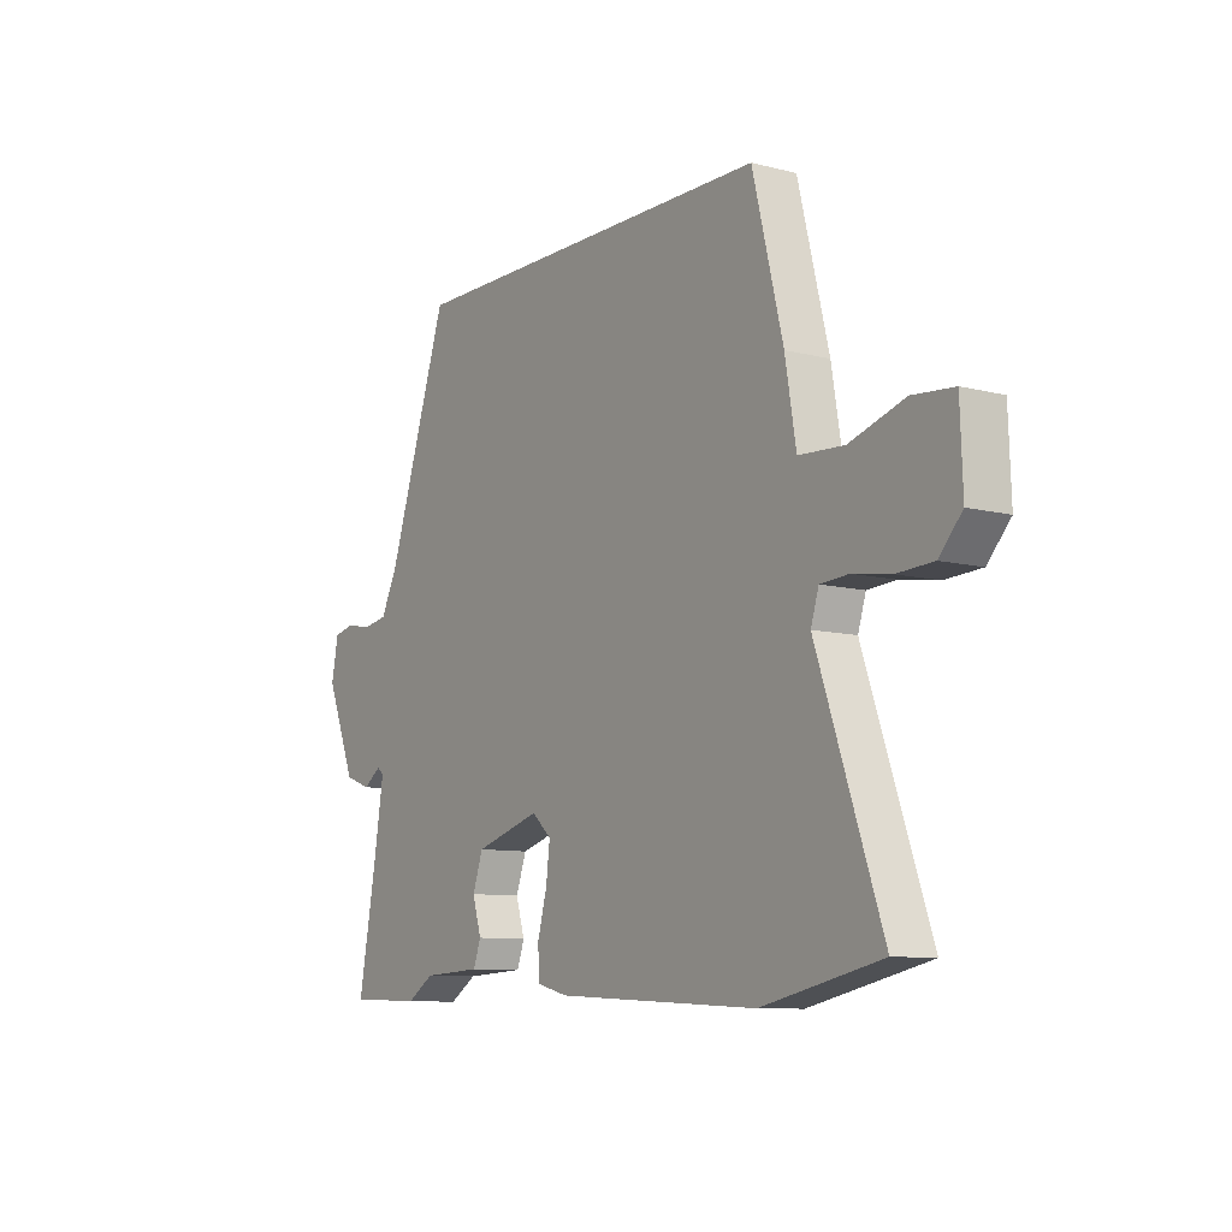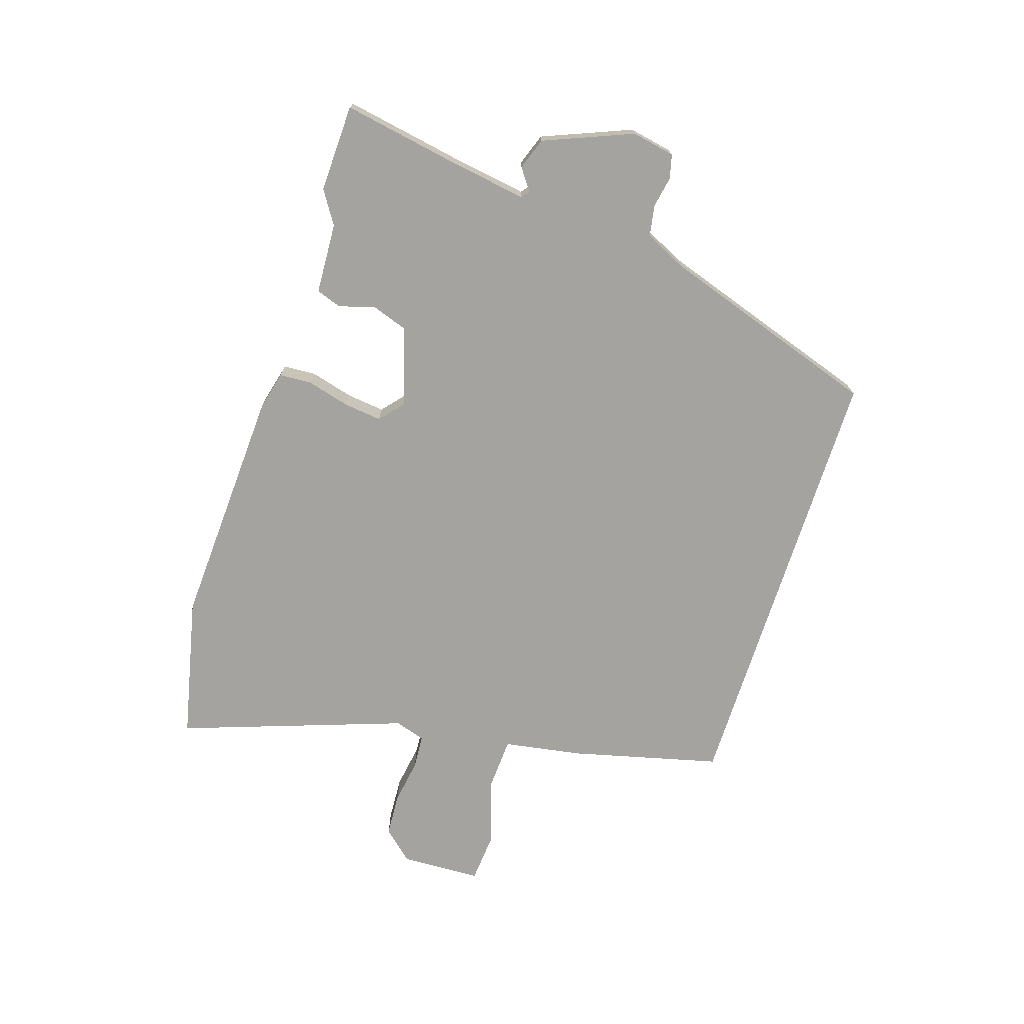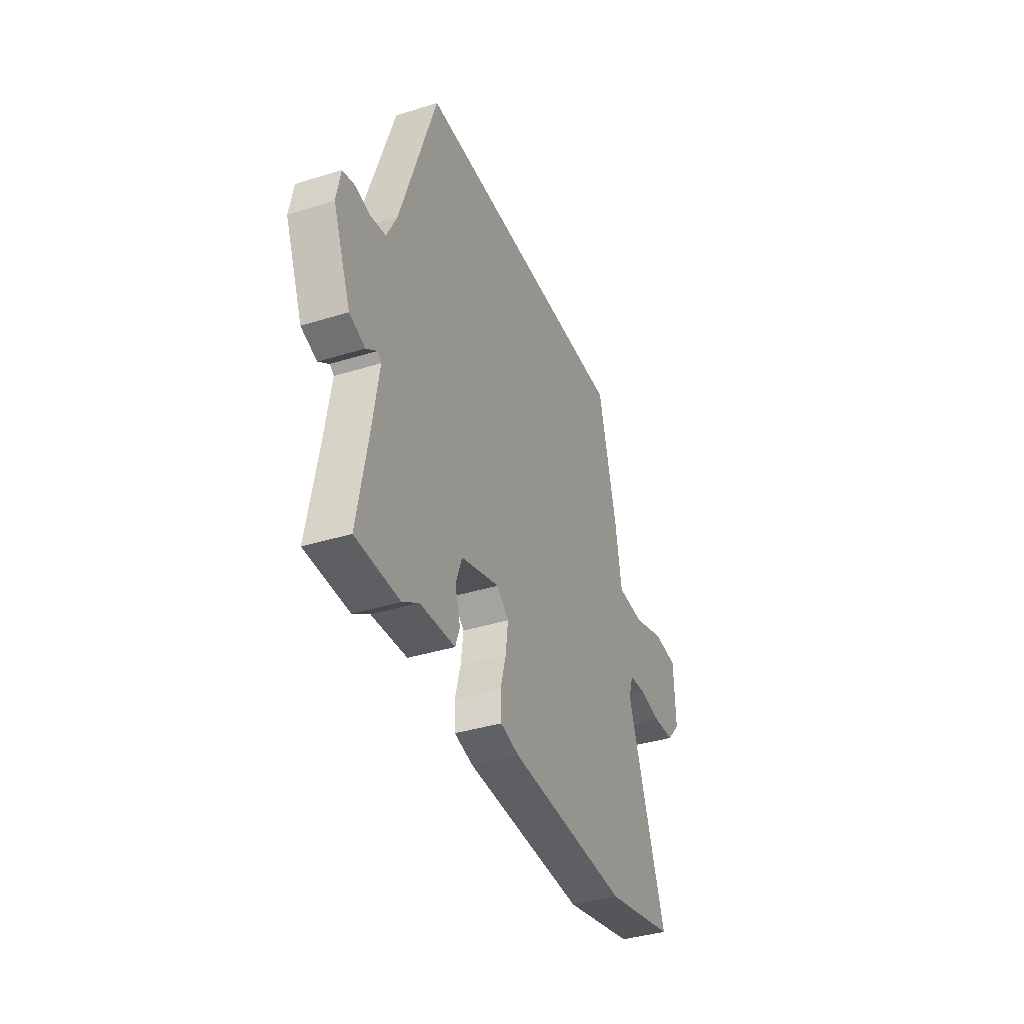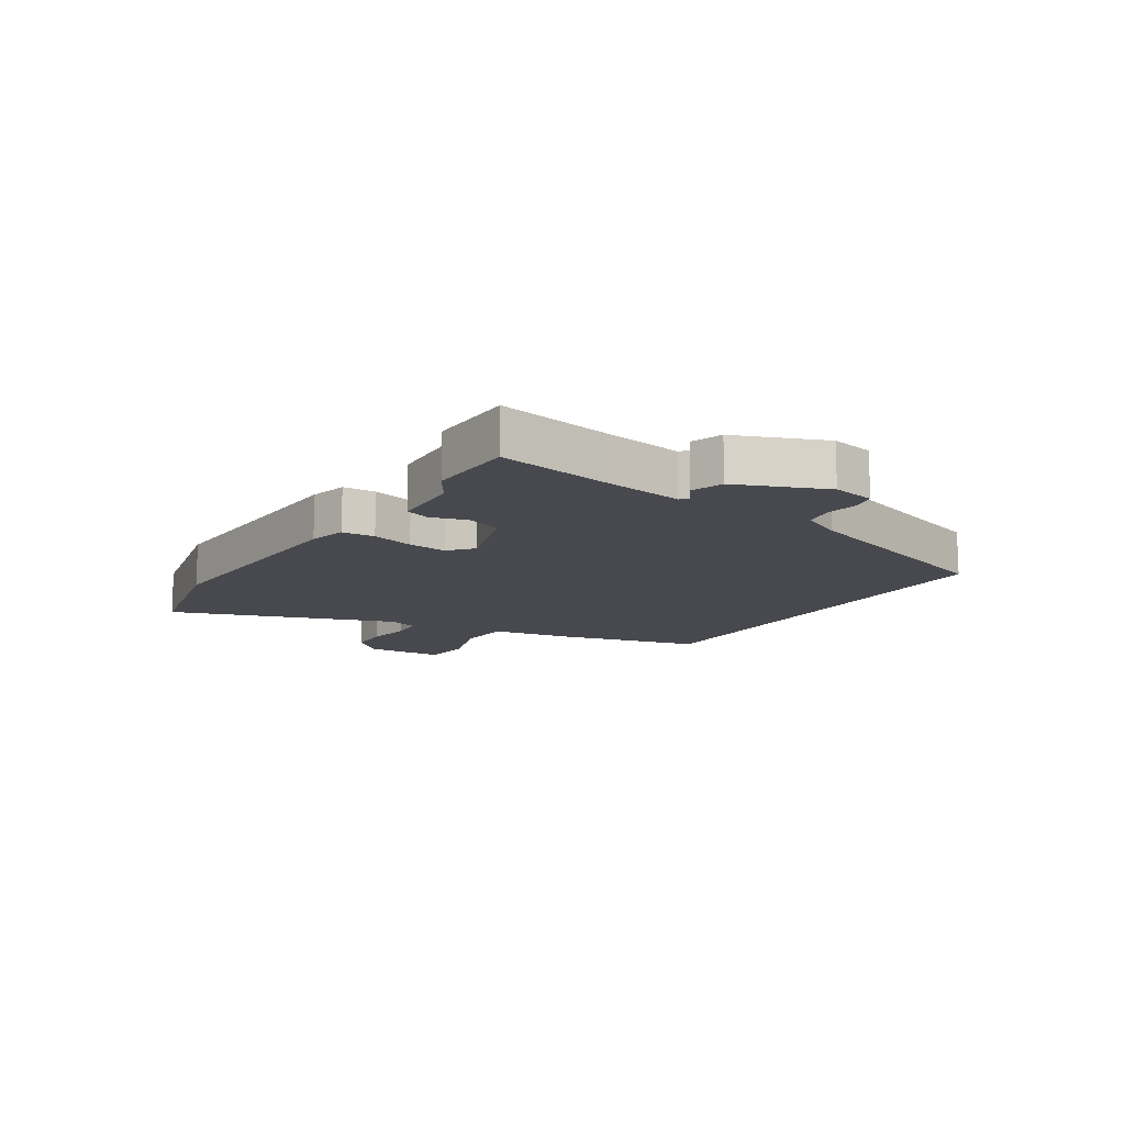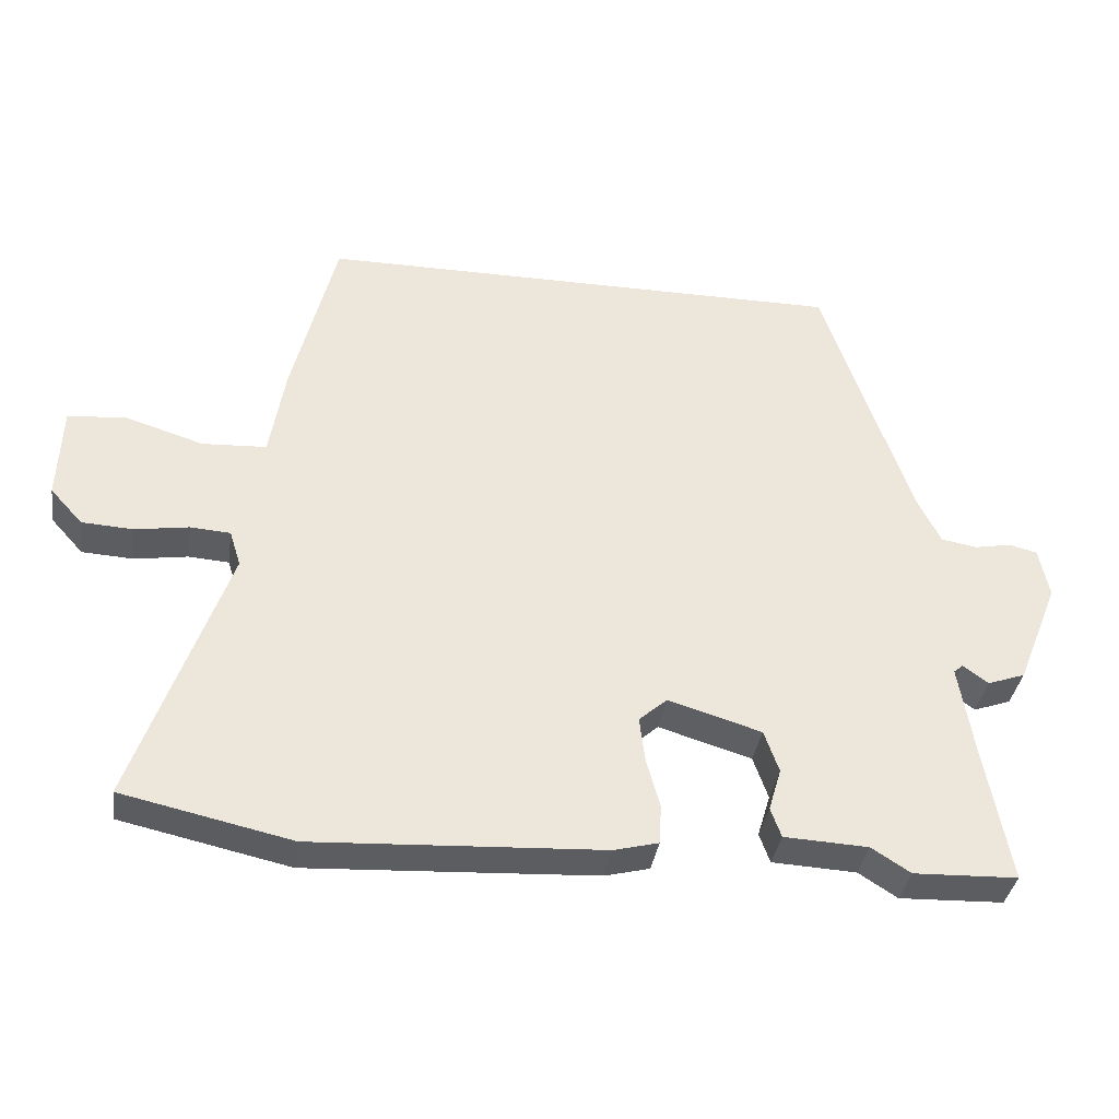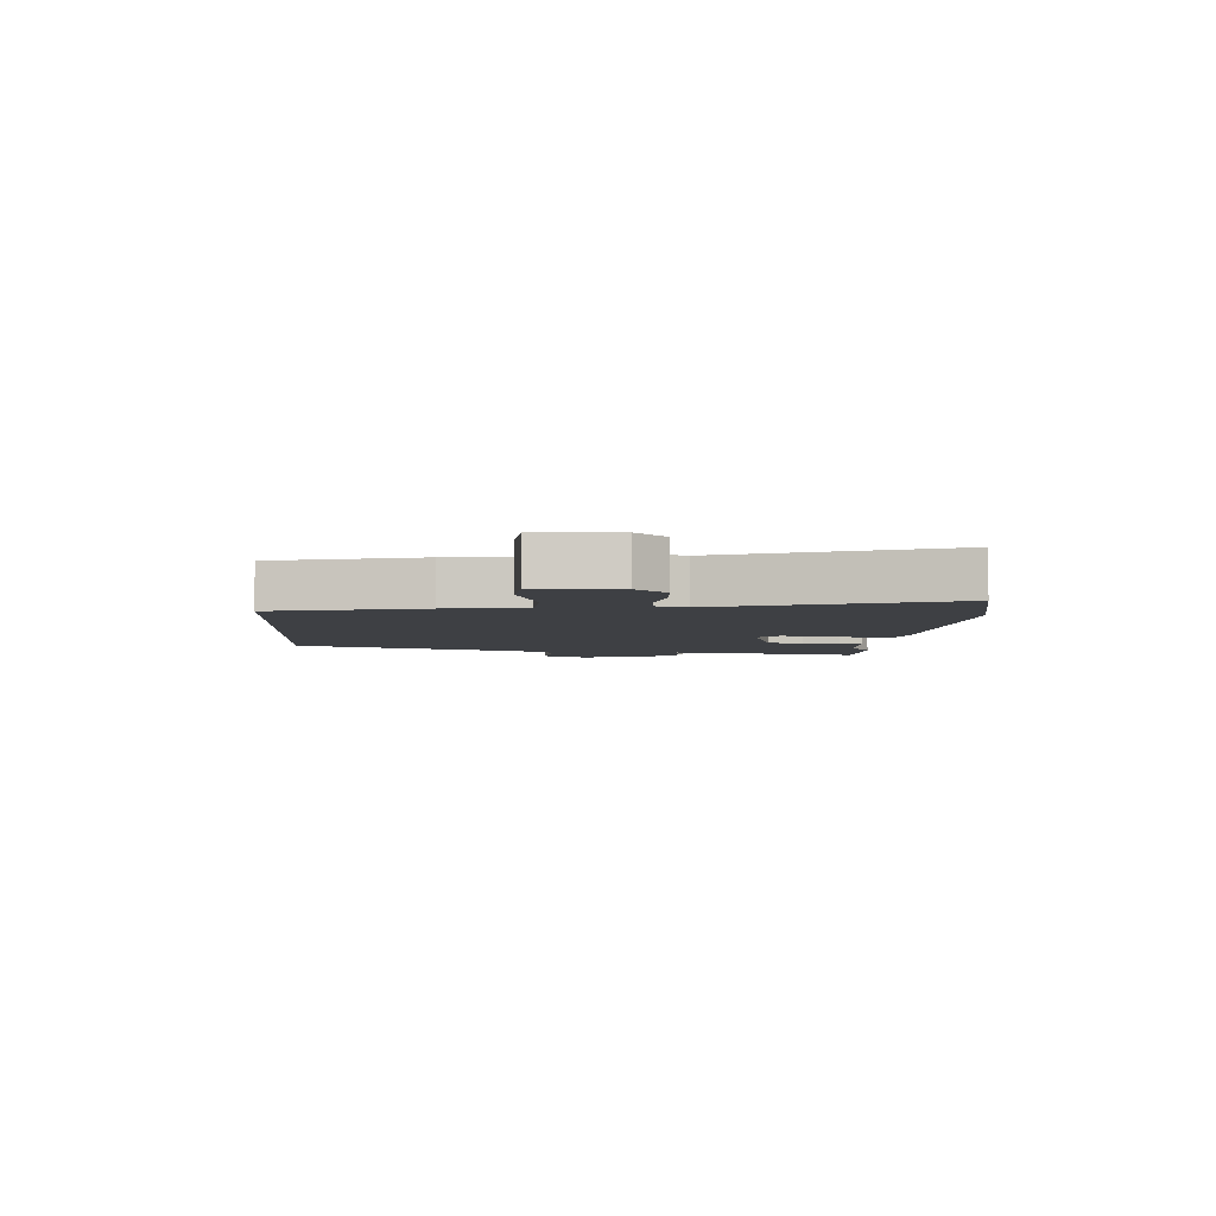
<metadata>
{"format":"obj","ext":"obj","renderer":"f3d","projection":"perspective","resolution":1024,"background":"white","views":[{"elev":-9.3,"azim":56.0,"up":"+Z"},{"elev":-72.8,"azim":-107.7,"up":"+Y"},{"elev":-37.8,"azim":-68.3,"up":"+Z"},{"elev":-12.7,"azim":-122.4,"up":"+Y"},{"elev":-36.3,"azim":171.6,"up":"+Z"},{"elev":-4.6,"azim":86.3,"up":"+Y"}]}
</metadata>
<code>
v -0.352 0.07 0.5
v 0.402 0.07 0.5
v 0.464 0.07 0.25
v 0.486 0.07 0.118
v 0.577 0.07 0.113
v 0.688 0.07 0.148
v 0.771 0.07 0.141
v 0.776 0.07 0.006
v 0.73 0.07 -0.045
v 0.657 0.07 -0.049
v 0.581 0.07 -0.037
v 0.524 0.07 -0.041
v 0.508 0.07 -0.092
v 0.639 0.07 -0.469
v 0.399 0.07 -0.522
v -0.01 0.07 -0.501
v -0.073 0.07 -0.485
v -0.076 0.07 -0.43
v -0.057 0.07 -0.36
v -0.049 0.07 -0.295
v -0.089 0.07 -0.26
v -0.221 0.07 -0.3
v -0.242 0.07 -0.36
v -0.224 0.07 -0.42
v -0.239 0.07 -0.462
v -0.358 0.07 -0.468
v -0.413 0.07 -0.503
v -0.56 0.07 -0.498
v -0.525 0.07 -0.305
v -0.504 0.07 -0.173
v -0.517 0.07 -0.162
v -0.553 0.07 -0.188
v -0.606 0.07 -0.169
v -0.666 0.07 -0.02
v -0.652 0.07 0.052
v -0.612 0.07 0.062
v -0.56 0.07 0.052
v -0.509 0.07 0.061
v -0.475 0.07 0.13
v -0.352 0 0.5
v 0.402 0 0.5
v 0.464 0 0.25
v 0.486 0 0.118
v 0.577 0 0.113
v 0.688 0 0.148
v 0.771 0 0.141
v 0.776 0 0.006
v 0.73 0 -0.045
v 0.657 0 -0.049
v 0.581 0 -0.037
v 0.524 0 -0.041
v 0.508 0 -0.092
v 0.639 0 -0.469
v 0.399 0 -0.522
v -0.01 0 -0.501
v -0.073 0 -0.485
v -0.076 0 -0.43
v -0.057 0 -0.36
v -0.049 0 -0.295
v -0.089 0 -0.26
v -0.221 0 -0.3
v -0.242 0 -0.36
v -0.224 0 -0.42
v -0.239 0 -0.462
v -0.358 0 -0.468
v -0.413 0 -0.503
v -0.56 0 -0.498
v -0.525 0 -0.305
v -0.504 0 -0.173
v -0.517 0 -0.162
v -0.553 0 -0.188
v -0.606 0 -0.169
v -0.666 0 -0.02
v -0.652 0 0.052
v -0.612 0 0.062
v -0.56 0 0.052
v -0.509 0 0.061
v -0.475 0 0.13
f 34 35 36 37
f 34 37 38
f 31 32 33 34
f 30 31 34 38
f 26 27 28 29
f 26 29 30
f 23 24 25 26
f 22 23 26 30
f 21 22 30 38
f 16 17 18 19
f 16 19 20
f 13 14 15 16
f 12 13 16 20
f 8 9 10 11
f 8 11 12
f 5 6 7 8
f 4 5 8 12
f 1 2 3 4
f 39 1 4 12
f 21 38 39 12
f 12 20 21
f 76 75 74 73
f 77 76 73
f 73 72 71 70
f 77 73 70 69
f 68 67 66 65
f 69 68 65
f 65 64 63 62
f 69 65 62 61
f 77 69 61 60
f 58 57 56 55
f 59 58 55
f 55 54 53 52
f 59 55 52 51
f 50 49 48 47
f 51 50 47
f 47 46 45 44
f 51 47 44 43
f 43 42 41 40
f 51 43 40 78
f 51 78 77 60
f 60 59 51
f 1 40 41 2
f 2 41 42 3
f 3 42 43 4
f 4 43 44 5
f 5 44 45 6
f 6 45 46 7
f 7 46 47 8
f 8 47 48 9
f 9 48 49 10
f 10 49 50 11
f 11 50 51 12
f 12 51 52 13
f 13 52 53 14
f 14 53 54 15
f 15 54 55 16
f 16 55 56 17
f 17 56 57 18
f 18 57 58 19
f 19 58 59 20
f 20 59 60 21
f 21 60 61 22
f 22 61 62 23
f 23 62 63 24
f 24 63 64 25
f 25 64 65 26
f 26 65 66 27
f 27 66 67 28
f 28 67 68 29
f 29 68 69 30
f 30 69 70 31
f 31 70 71 32
f 32 71 72 33
f 33 72 73 34
f 34 73 74 35
f 35 74 75 36
f 36 75 76 37
f 37 76 77 38
f 38 77 78 39
f 39 78 40 1

</code>
